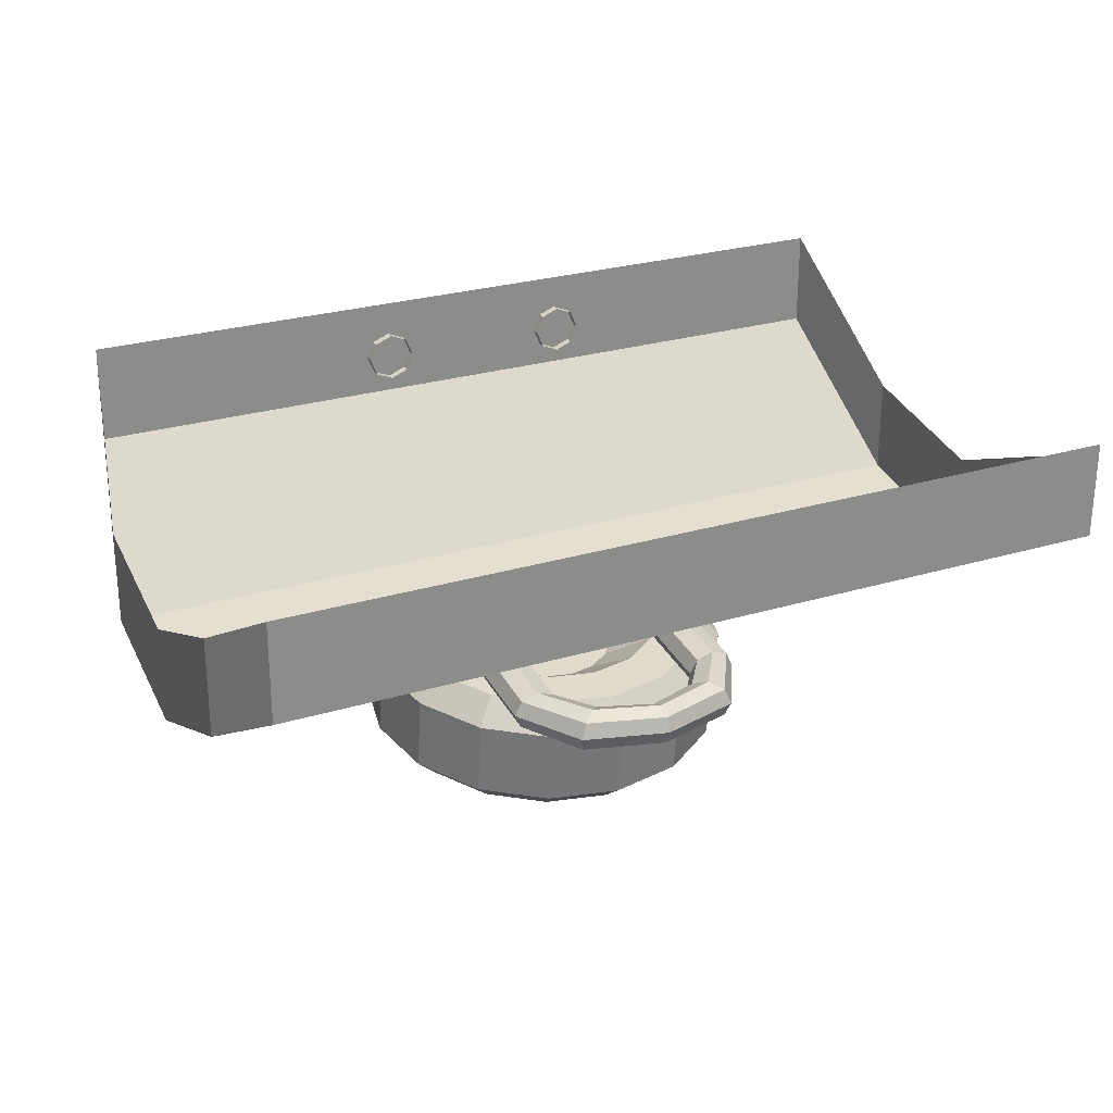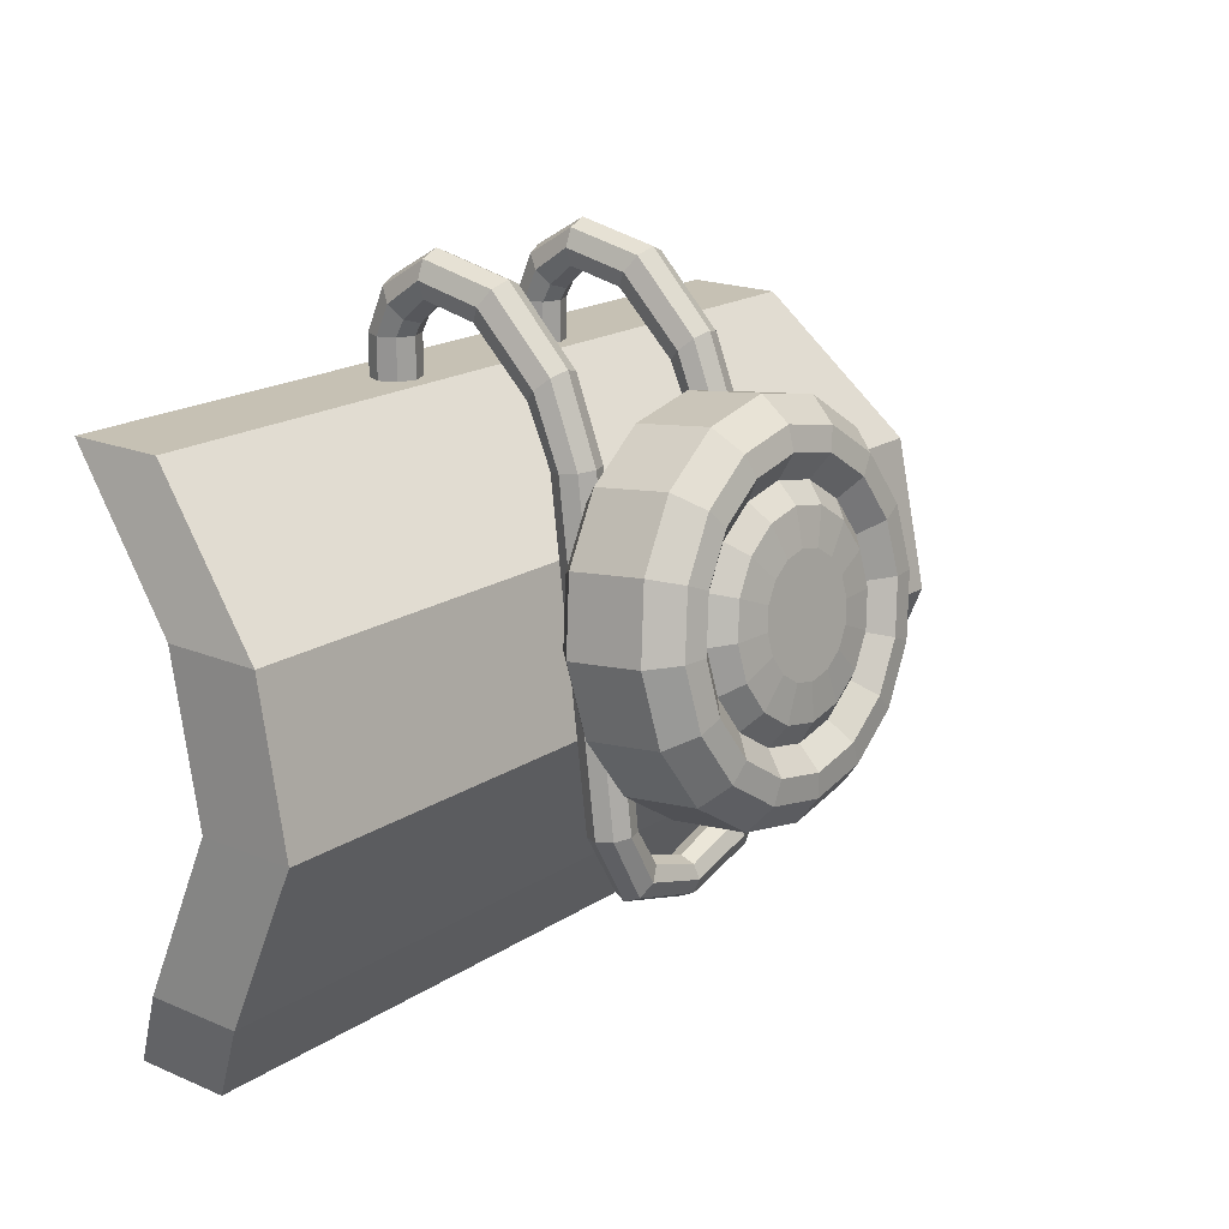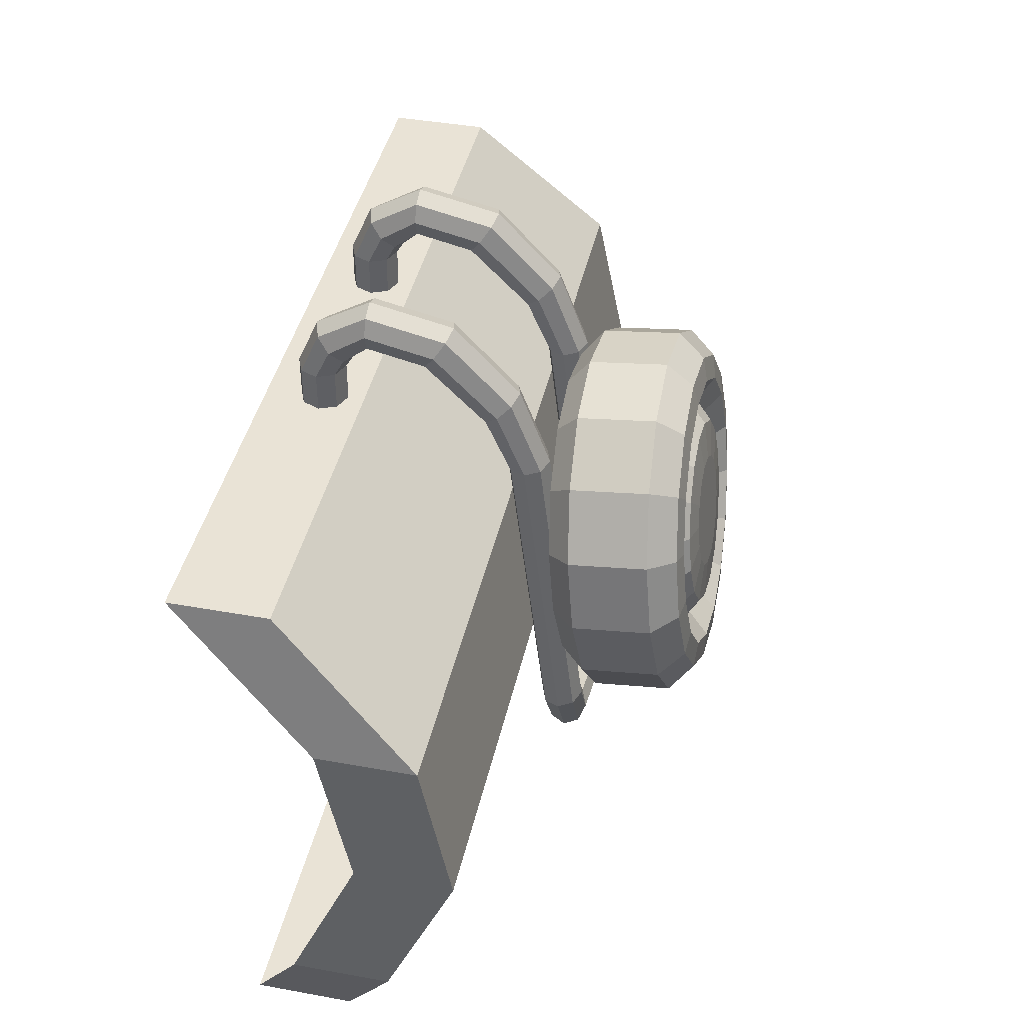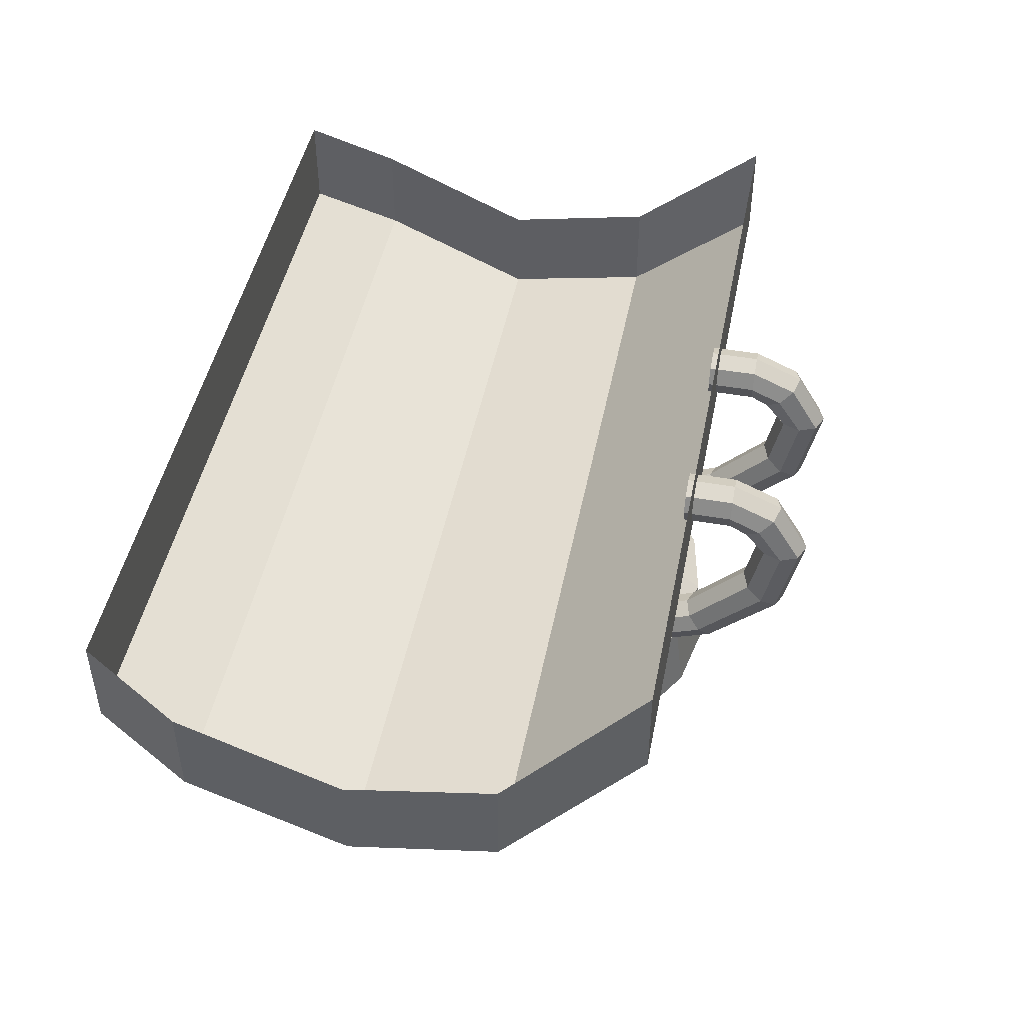
<metadata>
{"format":"obj","ext":"obj","renderer":"f3d","projection":"perspective","resolution":1024,"background":"white","views":[{"elev":26.3,"azim":-25.6,"up":"+Z"},{"elev":18.6,"azim":129.1,"up":"+Y"},{"elev":42.1,"azim":102.4,"up":"+Y"},{"elev":46.8,"azim":101.2,"up":"+Z"}]}
</metadata>
<code>
o car_back_bumper_Cylinder.030
v -1.199 0.2936 -2.48
v -1.135 -0.7988 -2.236
v -1.109 0.6639 -2.109
v -1.206 -0.1222 -2.564
v -1.212 -0.5594 -2.376
v -1.212 -0.5589 -2.639
v -1.135 -0.7983 -2.499
v -1.199 0.2942 -2.744
v -1.206 -0.1217 -2.827
v -1.109 0.6645 -2.372
v -0.2633 0.6417 -2.329
v -0.2633 0.7706 -2.329
v -0.3089 0.6417 -2.31
v -0.3089 0.7706 -2.31
v -0.3278 0.6417 -2.264
v -0.3278 0.7706 -2.264
v -0.3089 0.6417 -2.219
v -0.3089 0.7706 -2.219
v -0.2633 0.6417 -2.2
v -0.2633 0.7706 -2.2
v -0.2178 0.6417 -2.219
v -0.2178 0.7706 -2.219
v -0.1989 0.6417 -2.264
v -0.1989 0.7706 -2.264
v -0.2178 0.6417 -2.31
v -0.2178 0.7706 -2.31
v -0.2633 0.8028 -2.348
v -0.3089 0.8175 -2.334
v -0.3278 0.853 -2.302
v -0.3089 0.8886 -2.27
v -0.2633 0.9033 -2.257
v -0.2178 0.8886 -2.27
v -0.1989 0.853 -2.302
v -0.2178 0.8175 -2.334
v -0.2633 0.8528 -2.401
v -0.3089 0.8726 -2.401
v -0.3278 0.9202 -2.401
v -0.3089 0.9679 -2.401
v -0.2633 0.9876 -2.401
v -0.2178 0.9679 -2.401
v -0.1989 0.9202 -2.401
v -0.2178 0.8726 -2.401
v -0.2633 0.8225 -2.542
v -0.2633 0.5277 -2.764
v -0.3089 0.8398 -2.553
v -0.3278 0.8816 -2.582
v -0.3089 0.9234 -2.61
v -0.2633 0.9407 -2.622
v -0.2178 0.9234 -2.61
v -0.1989 0.8816 -2.582
v -0.2178 0.8398 -2.553
v -0.2633 0.6693 -2.699
v -0.3089 0.6823 -2.713
v -0.3278 0.7135 -2.748
v -0.3089 0.7447 -2.782
v -0.2633 0.7577 -2.796
v -0.2178 0.7447 -2.782
v -0.1989 0.7135 -2.748
v -0.2178 0.6823 -2.713
v -0.3089 0.5295 -2.78
v -0.3278 0.5337 -2.821
v -0.3089 0.5379 -2.861
v -0.2633 0.5397 -2.878
v -0.2178 0.5379 -2.861
v -0.1989 0.5337 -2.821
v -0.2178 0.5295 -2.78
v -0.2633 -0.3419 -2.867
v -0.3089 -0.3401 -2.884
v -0.3278 -0.3359 -2.924
v -0.3089 -0.3317 -2.965
v -0.2633 -0.3299 -2.981
v -0.2178 -0.3317 -2.965
v -0.1989 -0.3359 -2.924
v -0.2178 -0.3401 -2.884
v -0.1722 -0.4817 -2.867
v -0.2049 -0.5134 -2.884
v -0.221 -0.5241 -2.924
v -0.211 -0.5076 -2.965
v -0.1808 -0.4734 -2.981
v -0.1481 -0.4417 -2.965
v -0.132 -0.431 -2.924
v -0.1419 -0.4476 -2.884
v 1.199 0.2936 -2.48
v 1.135 -0.7988 -2.236
v 1.109 0.6639 -2.109
v 1.206 -0.1222 -2.564
v 1.212 -0.5594 -2.376
v 0 -0.7988 -2.236
v 0 0.6639 -2.109
v 1.212 -0.5589 -2.639
v 1.135 -0.7983 -2.499
v 0 0.2942 -2.744
v 0 -0.1217 -2.827
v 1.199 0.2942 -2.744
v 1.206 -0.1217 -2.827
v 0 -0.7983 -2.499
v 0 -0.5589 -2.639
v 1.109 0.6645 -2.372
v 0 0.6645 -2.372
v 0.2633 0.6417 -2.329
v 0.2633 0.7706 -2.329
v 0.3089 0.6417 -2.31
v 0.3089 0.7706 -2.31
v 0.3278 0.6417 -2.264
v 0.3278 0.7706 -2.264
v 0.3089 0.6417 -2.219
v 0.3089 0.7706 -2.219
v 0.2633 0.6417 -2.2
v 0.2633 0.7706 -2.2
v 0.2178 0.6417 -2.219
v 0.2178 0.7706 -2.219
v 0.1989 0.6417 -2.264
v 0.1989 0.7706 -2.264
v 0.2178 0.6417 -2.31
v 0.2178 0.7706 -2.31
v 0.2633 0.8028 -2.348
v 0.3089 0.8175 -2.334
v 0.3278 0.853 -2.302
v 0.3089 0.8886 -2.27
v 0.2633 0.9033 -2.257
v 0.2178 0.8886 -2.27
v 0.1989 0.853 -2.302
v 0.2178 0.8175 -2.334
v 0.2633 0.8528 -2.401
v 0.3089 0.8726 -2.401
v 0.3278 0.9202 -2.401
v 0.3089 0.9679 -2.401
v 0.2633 0.9876 -2.401
v 0.2178 0.9679 -2.401
v 0.1989 0.9202 -2.401
v 0.2178 0.8726 -2.401
v 0.2633 0.8225 -2.542
v 0.2633 0.5277 -2.764
v 0.3089 0.8398 -2.553
v 0.3278 0.8816 -2.582
v 0.3089 0.9234 -2.61
v 0.2633 0.9407 -2.622
v 0.2178 0.9234 -2.61
v 0.1989 0.8816 -2.582
v 0.2178 0.8398 -2.553
v 0.2633 0.6693 -2.699
v 0.3089 0.6823 -2.713
v 0.3278 0.7135 -2.748
v 0.3089 0.7447 -2.782
v 0.2633 0.7577 -2.796
v 0.2178 0.7447 -2.782
v 0.1989 0.7135 -2.748
v 0.2178 0.6823 -2.713
v 0.3089 0.5295 -2.78
v 0.3278 0.5337 -2.821
v 0.3089 0.5379 -2.861
v 0.2633 0.5397 -2.878
v 0.2178 0.5379 -2.861
v 0.1989 0.5337 -2.821
v 0.2178 0.5295 -2.78
v 0.2633 -0.3419 -2.867
v 0.3089 -0.3401 -2.884
v 0.3278 -0.3359 -2.924
v 0.3089 -0.3317 -2.965
v 0.2633 -0.3299 -2.981
v 0.2178 -0.3317 -2.965
v 0.1989 -0.3359 -2.924
v 0.2178 -0.3401 -2.884
v 0.1722 -0.4817 -2.867
v 0.2049 -0.5134 -2.884
v 0.221 -0.5241 -2.924
v 0.211 -0.5076 -2.965
v 0.1808 -0.4734 -2.981
v 0.1481 -0.4417 -2.965
v 0.132 -0.431 -2.924
v 0.1419 -0.4476 -2.884
v 0 -0.5383 -2.867
v 0 -0.5754 -2.884
v 0 -0.5879 -2.924
v 0 -0.5685 -2.965
v 0 -0.5286 -2.981
v 0 -0.4915 -2.965
v 0 -0.479 -2.924
v 0 -0.4983 -2.884
v 0 0.1805 -3.019
v -0.1437 0.2714 -3.274
v -0.322 0.1692 -2.927
v -0.5086 0.1773 -2.993
v -0.5086 0.2028 -3.203
v -0.3109 0.2059 -3.229
v -0.4699 -0.01595 -3.016
v -0.2975 0.04686 -2.941
v -0.2872 0.08784 -3.243
v -0.4699 0.009558 -3.226
v -0.3596 -0.1797 -3.036
v -0.2277 -0.05684 -2.954
v -0.2198 -0.01228 -3.255
v -0.3596 -0.1542 -3.246
v -0.1946 -0.2892 -3.05
v -0.1232 -0.1261 -2.962
v -0.119 -0.07917 -3.263
v -0.1946 -0.2637 -3.259
v 0 -0.3276 -3.054
v 0 -0.1505 -2.965
v 0 -0.1027 -3.266
v 0 -0.3021 -3.264
v 0.1946 -0.2892 -3.05
v 0.1232 -0.1261 -2.962
v 0.119 -0.07917 -3.263
v 0.1946 -0.2637 -3.259
v 0.3596 -0.1797 -3.036
v 0.2277 -0.05684 -2.954
v 0.2198 -0.01228 -3.255
v 0.3596 -0.1542 -3.246
v 0.4699 -0.01595 -3.016
v 0.2975 0.04686 -2.941
v 0.2872 0.08784 -3.243
v 0.4699 0.009558 -3.226
v 0.5086 0.1773 -2.993
v 0.322 0.1692 -2.927
v 0.3109 0.2059 -3.229
v 0.5086 0.2028 -3.203
v 0.4699 0.3705 -2.969
v 0.2975 0.2915 -2.912
v 0.2872 0.324 -3.214
v 0.4699 0.396 -3.179
v 0.3596 0.5343 -2.949
v 0.2277 0.3952 -2.899
v 0.2198 0.4242 -3.202
v 0.3596 0.5598 -3.159
v 0.1946 0.6437 -2.936
v 0.1232 0.4645 -2.891
v 0.119 0.4911 -3.194
v 0.1946 0.6692 -3.146
v 0 0.6821 -2.931
v 0 0.4888 -2.888
v 0 0.5146 -3.191
v 0 0.7077 -3.141
v -0.1946 0.6437 -2.936
v -0.1232 0.4645 -2.891
v -0.119 0.4911 -3.194
v -0.1946 0.6692 -3.146
v -0.3596 0.5343 -2.949
v -0.2277 0.3952 -2.899
v -0.2198 0.4242 -3.202
v -0.3596 0.5598 -3.159
v -0.4699 0.3705 -2.969
v -0.2975 0.2915 -2.912
v -0.2872 0.324 -3.214
v -0.4699 0.396 -3.179
v -0.4404 0.2108 -3.269
v -0.4069 0.04354 -3.289
v -0.3114 -0.09829 -3.307
v -0.1685 -0.1931 -3.318
v 0 -0.2263 -3.322
v 0.1685 -0.1931 -3.318
v 0.3114 -0.09829 -3.307
v 0.4069 0.04354 -3.289
v 0.4404 0.2108 -3.269
v 0.4069 0.3782 -3.249
v 0.3114 0.52 -3.231
v 0.1685 0.6148 -3.22
v 0 0.648 -3.216
v -0.1685 0.6148 -3.22
v -0.3114 0.52 -3.231
v -0.4069 0.3782 -3.249
v -0.2354 0.3081 -3.261
v -0.3756 0.2119 -3.278
v -0.2548 0.2113 -3.272
v -0.2354 0.1145 -3.284
v -0.1802 0.03242 -3.294
v -0.09751 -0.02241 -3.301
v 0 -0.04167 -3.303
v 0.09751 -0.02241 -3.301
v 0.1802 0.03242 -3.294
v 0.2354 0.1145 -3.284
v 0.2548 0.2113 -3.272
v 0.2354 0.3081 -3.261
v 0.1802 0.3901 -3.251
v 0.09751 0.445 -3.244
v 0 0.4642 -3.242
v -0.09751 0.445 -3.244
v -0.1802 0.3901 -3.251
v 0 0.2123 -3.281
v -0.1555 0.2123 -3.281
v -0.1437 0.1532 -3.288
v -0.11 0.1032 -3.294
v -0.05951 0.0697 -3.298
v 0 0.05795 -3.3
v 0.05951 0.0697 -3.298
v 0.11 0.1032 -3.294
v 0.1437 0.1532 -3.288
v 0.1555 0.2123 -3.281
v 0.1437 0.2714 -3.274
v 0.11 0.3215 -3.268
v 0.05951 0.3549 -3.264
v 0 0.3667 -3.262
v -0.05951 0.3549 -3.264
v -0.11 0.3215 -3.268
v -0.3471 0.0692 -3.295
v -0.2656 -0.05178 -3.31
v -0.1438 -0.1326 -3.32
v 0 -0.161 -3.323
v 0.1438 -0.1326 -3.32
v 0.2656 -0.05178 -3.31
v 0.3471 0.0692 -3.295
v 0.3756 0.2119 -3.278
v 0.3471 0.3546 -3.26
v 0.2656 0.4756 -3.246
v 0.1438 0.5564 -3.236
v 0 0.5848 -3.232
v -0.1438 0.5564 -3.236
v -0.2656 0.4756 -3.246
v -0.3471 0.3546 -3.26
v -0.4069 0.001875 -2.947
v -0.4404 0.1692 -2.927
v -0.3114 -0.14 -2.964
v -0.1685 -0.2347 -2.976
v 0 -0.268 -2.98
v 0.1685 -0.2347 -2.976
v 0.3114 -0.14 -2.964
v 0.4069 0.001875 -2.947
v 0.4404 0.1692 -2.927
v 0.4069 0.3365 -2.906
v 0.3114 0.4783 -2.889
v 0.1685 0.5731 -2.877
v 0 0.6064 -2.873
v -0.1685 0.5731 -2.877
v -0.3114 0.4783 -2.889
v -0.4069 0.3365 -2.906
v -0.175 0.1085 -3.028
v -0.1894 0.1805 -3.019
v -0.1339 0.0475 -3.035
v -0.07248 0.006746 -3.04
v 0 -0.007566 -3.042
v 0.07248 0.006746 -3.04
v 0.1339 0.0475 -3.035
v 0.175 0.1085 -3.028
v 0.1894 0.1805 -3.019
v 0.175 0.2524 -3.01
v 0.1339 0.3134 -3.003
v 0.07248 0.3542 -2.998
v 0 0.3685 -2.996
v -0.07248 0.3542 -2.998
v -0.1339 0.3134 -3.003
v -0.175 0.2524 -3.01
f 93 9 8 92
f 6 9 93 97
f 96 7 6 97
f 10 99 92 8
f 4 9 6 5
f 1 8 9 4
f 10 3 89 99
f 3 10 8 1
f 5 6 7 2
f 7 96 88 2
f 26 34 33 24
f 11 13 14 12
f 18 30 29 16
f 13 15 16 14
f 14 28 27 12
f 15 17 18 16
f 24 33 32 22
f 17 19 20 18
f 16 29 28 14
f 19 21 22 20
f 22 32 31 20
f 21 23 24 22
f 12 27 34 26
f 23 25 26 24
f 20 31 30 18
f 25 11 12 26
f 28 36 35 27
f 29 37 36 28
f 27 35 42 34
f 30 38 37 29
f 31 39 38 30
f 32 40 39 31
f 33 41 40 32
f 34 42 41 33
f 36 45 43 35
f 37 46 45 36
f 35 43 51 42
f 38 47 46 37
f 39 48 47 38
f 40 49 48 39
f 41 50 49 40
f 42 51 50 41
f 45 53 52 43
f 46 54 53 45
f 43 52 59 51
f 47 55 54 46
f 48 56 55 47
f 49 57 56 48
f 50 58 57 49
f 51 59 58 50
f 53 60 44 52
f 54 61 60 53
f 52 44 66 59
f 55 62 61 54
f 56 63 62 55
f 57 64 63 56
f 58 65 64 57
f 59 66 65 58
f 62 70 69 61
f 63 71 70 62
f 64 72 71 63
f 65 73 72 64
f 66 74 73 65
f 60 68 67 44
f 61 69 68 60
f 44 67 74 66
f 72 73 81 80
f 70 71 79 78
f 68 69 77 76
f 73 74 82 81
f 71 72 80 79
f 69 70 78 77
f 67 68 76 75
f 74 67 75 82
f 81 82 179 178
f 79 80 177 176
f 77 78 175 174
f 75 76 173 172
f 82 75 172 179
f 80 81 178 177
f 78 79 176 175
f 76 77 174 173
f 94 95 93 92
f 93 95 90 97
f 90 91 96 97
f 94 92 99 98
f 86 87 90 95
f 83 86 95 94
f 85 98 99 89
f 85 83 94 98
f 87 84 91 90
f 84 88 96 91
f 115 113 122 123
f 100 101 103 102
f 107 105 118 119
f 102 103 105 104
f 103 101 116 117
f 104 105 107 106
f 113 111 121 122
f 106 107 109 108
f 105 103 117 118
f 108 109 111 110
f 111 109 120 121
f 110 111 113 112
f 101 115 123 116
f 112 113 115 114
f 109 107 119 120
f 114 115 101 100
f 117 116 124 125
f 118 117 125 126
f 116 123 131 124
f 119 118 126 127
f 120 119 127 128
f 121 120 128 129
f 122 121 129 130
f 123 122 130 131
f 125 124 132 134
f 126 125 134 135
f 124 131 140 132
f 127 126 135 136
f 128 127 136 137
f 129 128 137 138
f 130 129 138 139
f 131 130 139 140
f 134 132 141 142
f 135 134 142 143
f 132 140 148 141
f 136 135 143 144
f 137 136 144 145
f 138 137 145 146
f 139 138 146 147
f 140 139 147 148
f 142 141 133 149
f 143 142 149 150
f 141 148 155 133
f 144 143 150 151
f 145 144 151 152
f 146 145 152 153
f 147 146 153 154
f 148 147 154 155
f 151 150 158 159
f 152 151 159 160
f 153 152 160 161
f 154 153 161 162
f 155 154 162 163
f 149 133 156 157
f 150 149 157 158
f 133 155 163 156
f 161 169 170 162
f 159 167 168 160
f 157 165 166 158
f 162 170 171 163
f 160 168 169 161
f 158 166 167 159
f 156 164 165 157
f 163 171 164 156
f 170 178 179 171
f 168 176 177 169
f 166 174 175 167
f 164 172 173 165
f 171 179 172 164
f 169 177 178 170
f 167 175 176 168
f 165 173 174 166
f 183 184 189 186
f 180 326 328
f 242 245 184 183
f 186 189 193 190
f 180 328 329
f 224 220 273 274
f 190 193 197 194
f 180 329 330
f 192 188 265 266
f 194 197 201 198
f 180 330 331
f 220 216 272 273
f 198 201 205 202
f 180 331 332
f 185 244 262 264
f 202 205 209 206
f 180 332 333
f 188 185 264 265
f 206 209 213 210
f 180 333 334
f 216 212 271 272
f 210 213 217 214
f 180 334 335
f 244 240 278 262
f 214 217 221 218
f 180 335 336
f 212 208 270 271
f 218 221 225 222
f 180 336 337
f 240 236 277 278
f 222 225 229 226
f 180 337 338
f 208 204 269 270
f 226 229 233 230
f 180 338 339
f 236 232 276 277
f 230 233 237 234
f 180 339 340
f 204 200 268 269
f 234 237 241 238
f 180 340 341
f 232 228 275 276
f 238 241 245 242
f 200 196 267 268
f 180 327 326
f 228 224 274 275
f 196 192 266 267
f 183 186 310 311
f 189 184 246 247
f 186 190 312 310
f 193 189 247 248
f 190 194 313 312
f 197 193 248 249
f 194 198 314 313
f 201 197 249 250
f 198 202 315 314
f 205 201 250 251
f 202 206 316 315
f 209 205 251 252
f 206 210 317 316
f 213 209 252 253
f 210 214 318 317
f 217 213 253 254
f 214 218 319 318
f 221 217 254 255
f 218 222 320 319
f 225 221 255 256
f 222 226 321 320
f 229 225 256 257
f 226 230 322 321
f 233 229 257 258
f 230 234 323 322
f 237 233 258 259
f 234 238 324 323
f 241 237 259 260
f 238 242 325 324
f 245 241 260 261
f 242 183 311 325
f 184 245 261 246
f 180 341 327
f 263 295 247 246
f 295 296 248 247
f 296 297 249 248
f 297 298 250 249
f 298 299 251 250
f 299 300 252 251
f 300 301 253 252
f 301 302 254 253
f 302 303 255 254
f 303 304 256 255
f 304 305 257 256
f 305 306 258 257
f 306 307 259 258
f 307 308 260 259
f 308 309 261 260
f 309 263 246 261
f 278 277 293 294
f 270 269 285 286
f 277 276 292 293
f 269 268 284 285
f 276 275 291 292
f 268 267 283 284
f 275 274 290 291
f 267 266 282 283
f 274 273 289 290
f 266 265 281 282
f 273 272 288 289
f 264 262 181 280
f 265 264 280 281
f 272 271 287 288
f 262 278 294 181
f 271 270 286 287
f 279 282 281
f 279 283 282
f 279 284 283
f 279 285 284
f 279 286 285
f 279 287 286
f 279 288 287
f 279 289 288
f 279 290 289
f 279 291 290
f 279 292 291
f 279 293 292
f 279 294 293
f 279 181 294
f 279 281 280
f 279 280 181
f 244 185 263 309
f 240 244 309 308
f 236 240 308 307
f 232 236 307 306
f 228 232 306 305
f 224 228 305 304
f 220 224 304 303
f 216 220 303 302
f 212 216 302 301
f 208 212 301 300
f 204 208 300 299
f 200 204 299 298
f 196 200 298 297
f 192 196 297 296
f 188 192 296 295
f 185 188 295 263
f 187 182 311 310
f 191 187 310 312
f 195 191 312 313
f 199 195 313 314
f 203 199 314 315
f 207 203 315 316
f 211 207 316 317
f 215 211 317 318
f 219 215 318 319
f 223 219 319 320
f 227 223 320 321
f 231 227 321 322
f 235 231 322 323
f 239 235 323 324
f 243 239 324 325
f 182 243 325 311
f 326 327 182 187
f 328 326 187 191
f 329 328 191 195
f 330 329 195 199
f 331 330 199 203
f 332 331 203 207
f 333 332 207 211
f 334 333 211 215
f 335 334 215 219
f 336 335 219 223
f 337 336 223 227
f 338 337 227 231
f 339 338 231 235
f 340 339 235 239
f 341 340 239 243
f 327 341 243 182

</code>
